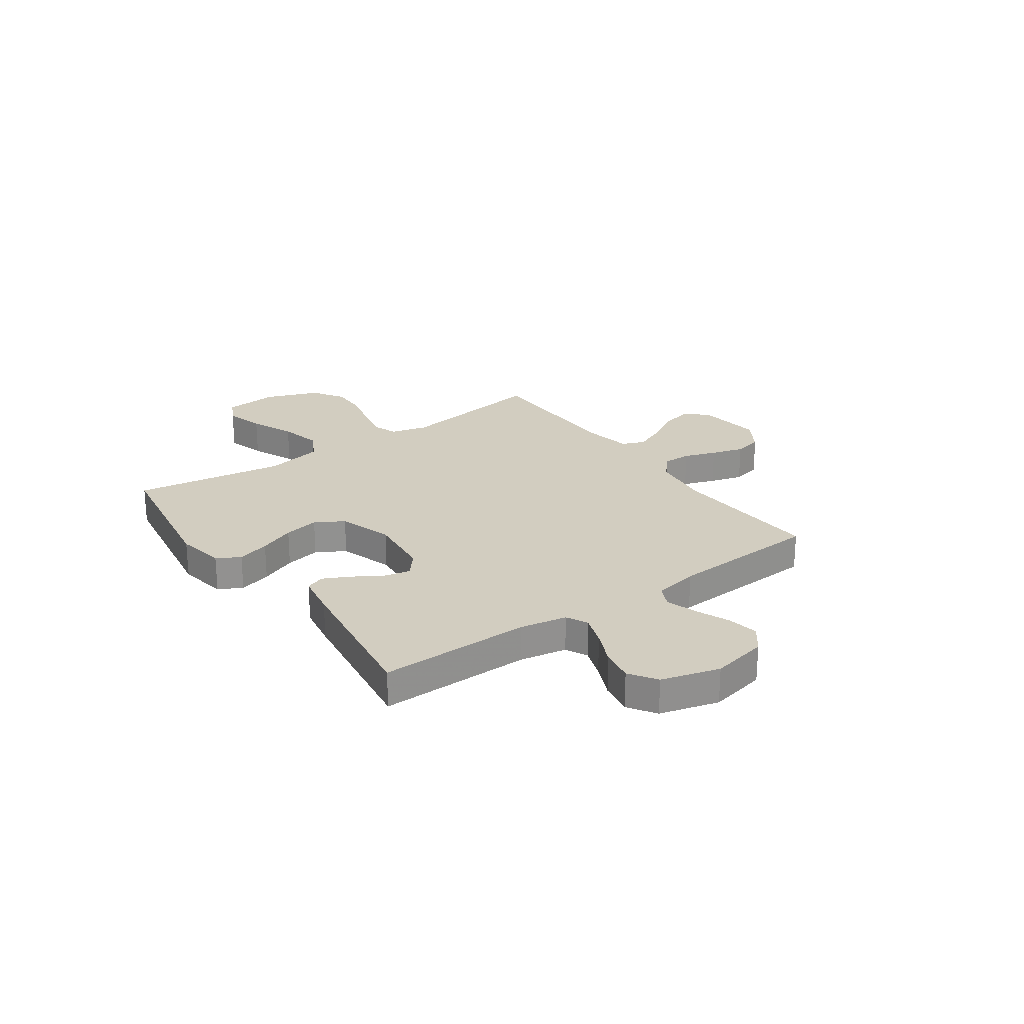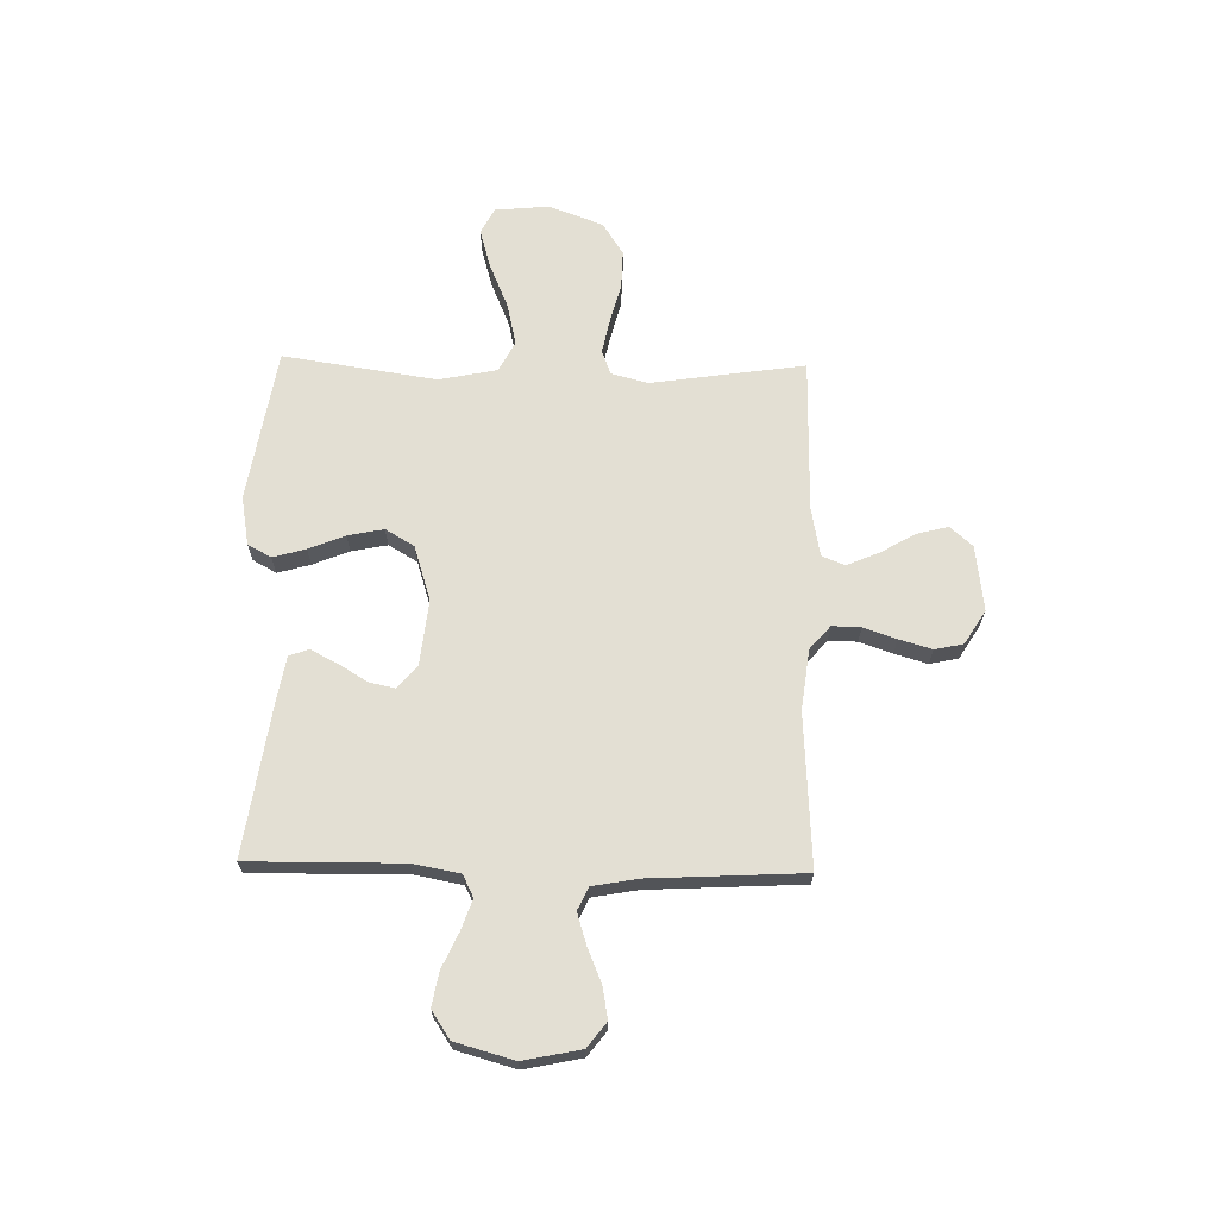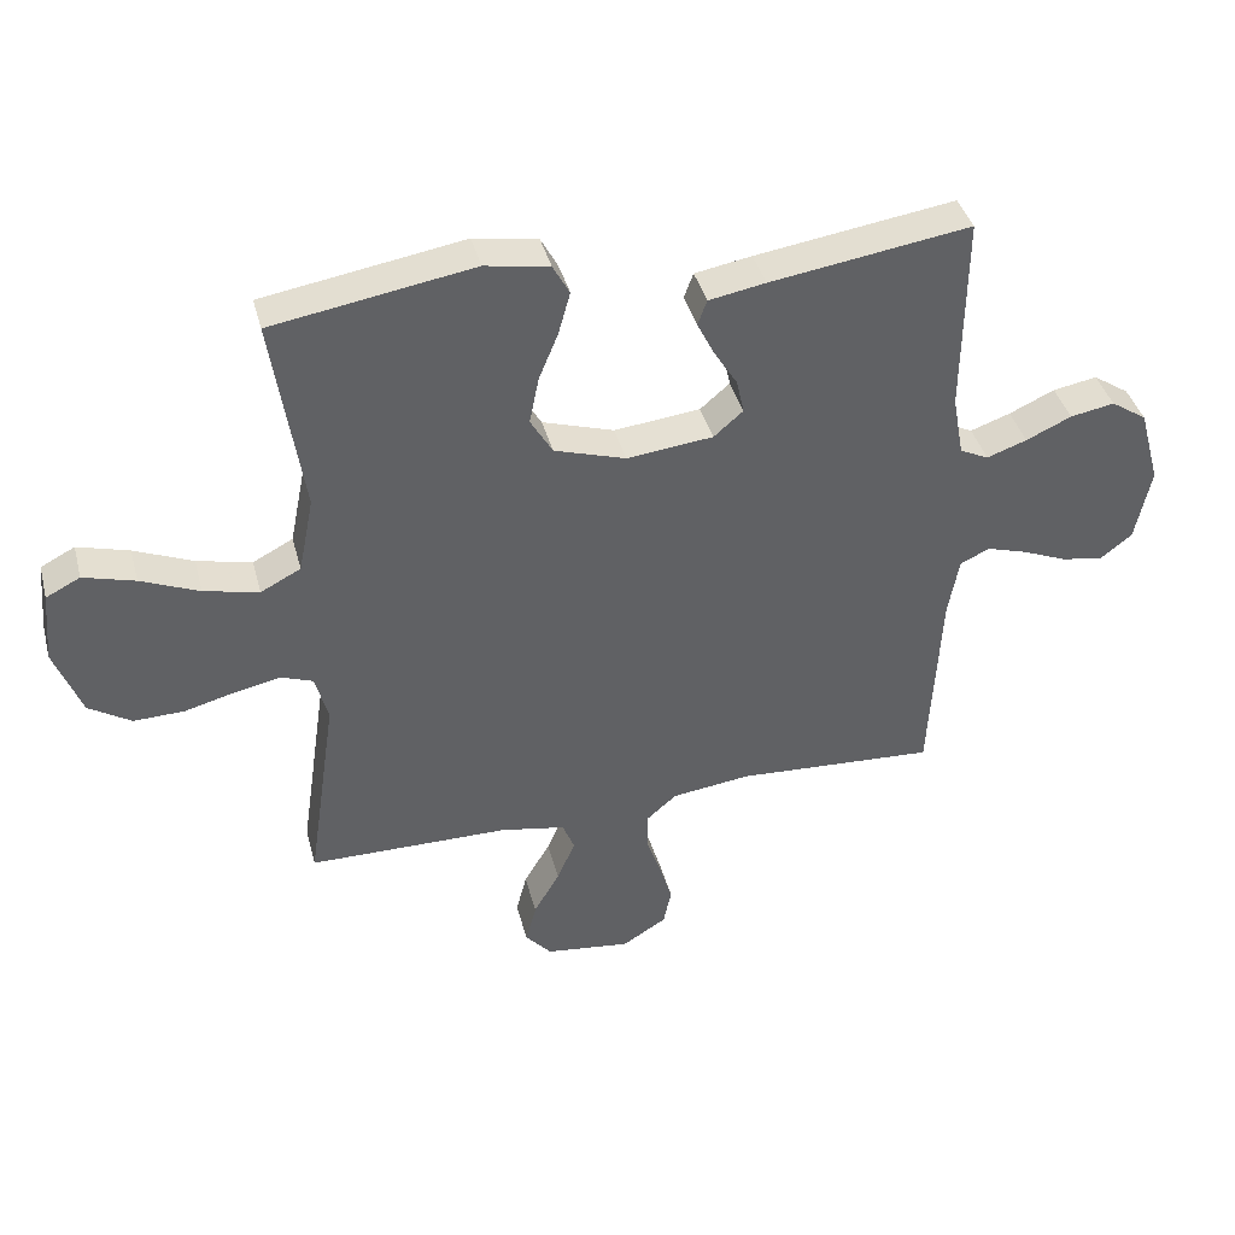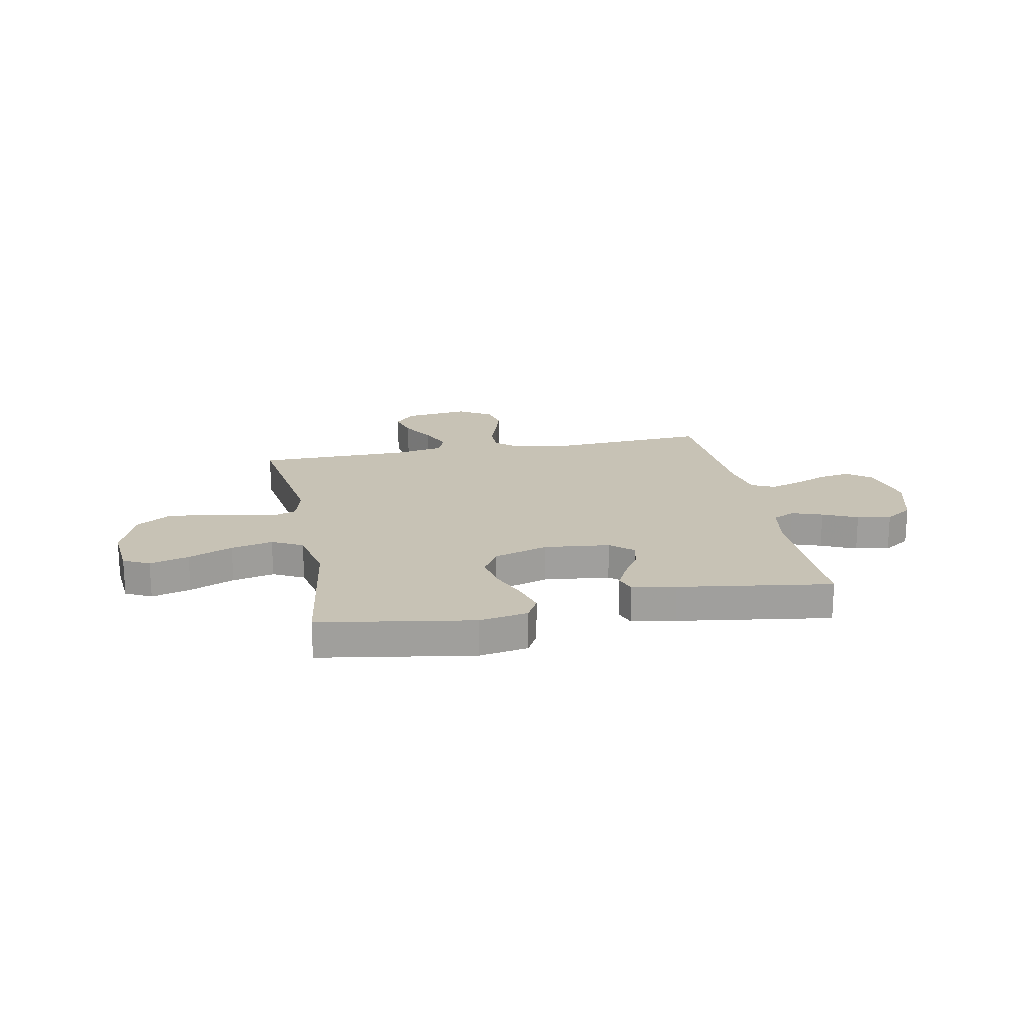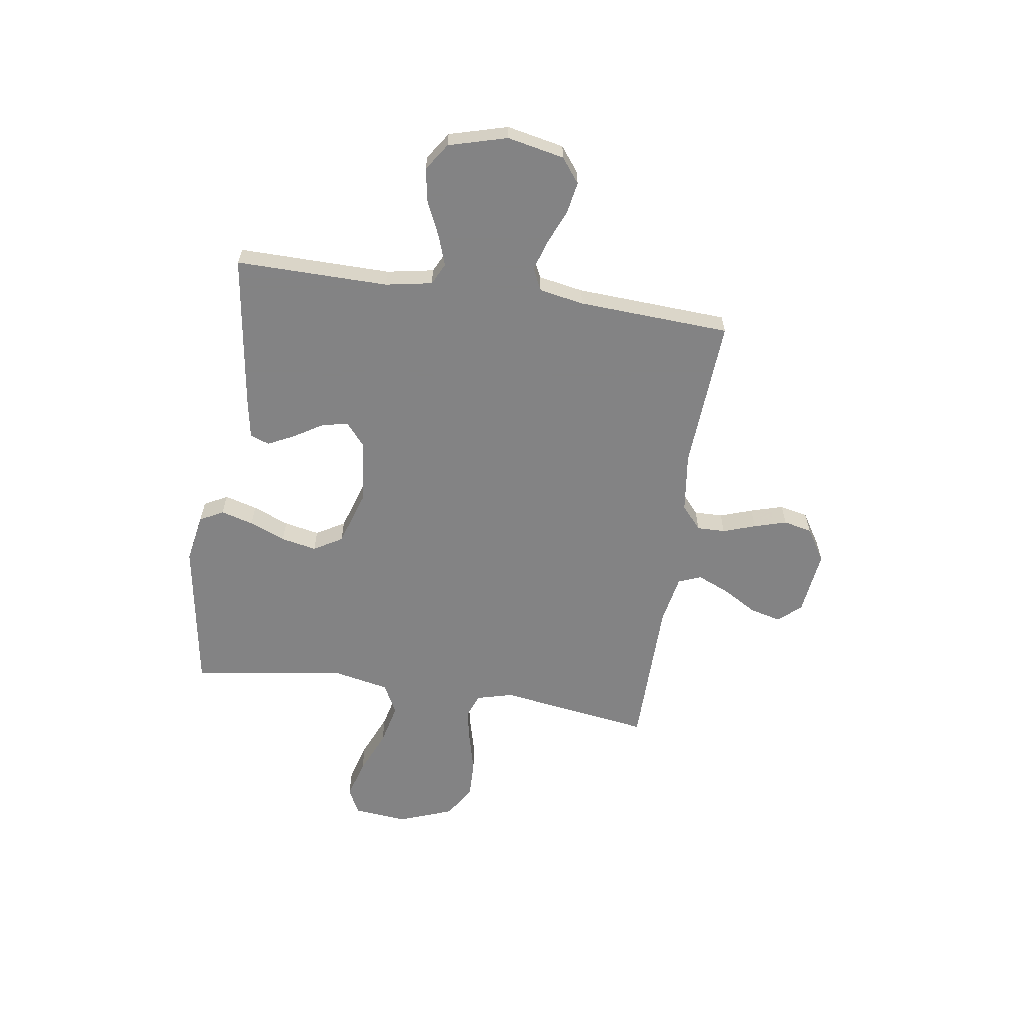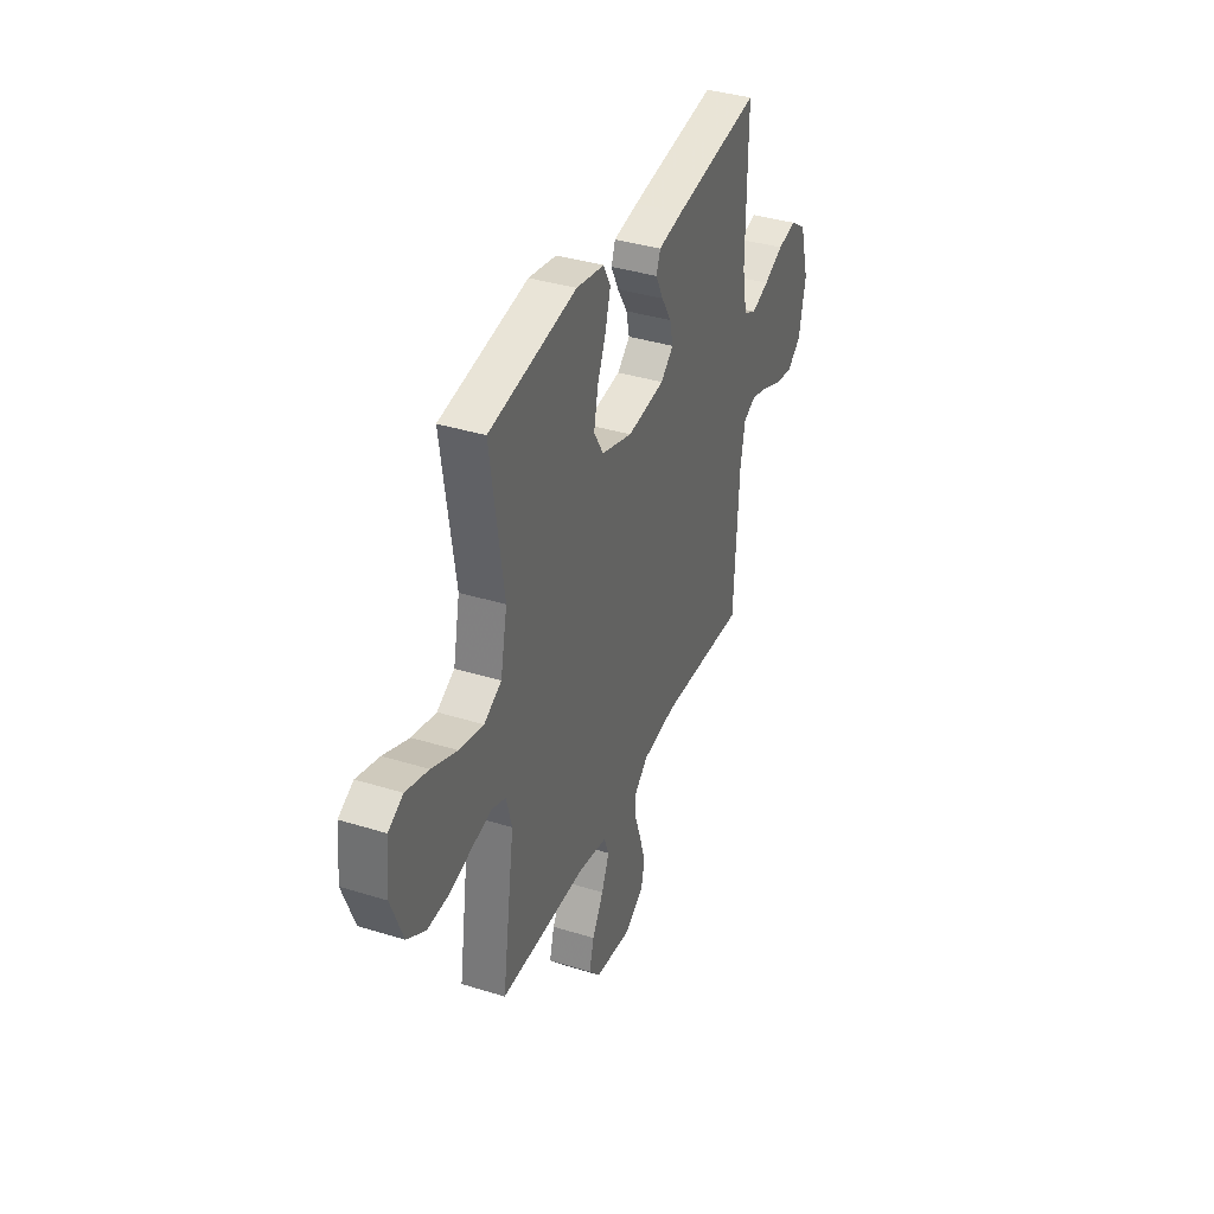
<metadata>
{"format":"obj","ext":"obj","renderer":"f3d","projection":"perspective","resolution":1024,"background":"white","views":[{"elev":24.4,"azim":54.6,"up":"+Y"},{"elev":66.9,"azim":91.2,"up":"+Y"},{"elev":40.2,"azim":-14.6,"up":"+Z"},{"elev":19.0,"azim":-11.1,"up":"+Y"},{"elev":-61.1,"azim":81.4,"up":"+Y"},{"elev":37.4,"azim":-68.2,"up":"+Z"}]}
</metadata>
<code>
v -0.5 0.07 0.5
v -0.2 0.07 0.549
v -0.104 0.07 0.532
v -0.079 0.07 0.486
v -0.097 0.07 0.422
v -0.126 0.07 0.351
v -0.14 0.07 0.281
v -0.107 0.07 0.225
v 0 0.07 0.191
v 0.129 0.07 0.205
v 0.173 0.07 0.243
v 0.162 0.07 0.294
v 0.127 0.07 0.351
v 0.101 0.07 0.403
v 0.115 0.07 0.441
v 0.2 0.07 0.456
v 0.5 0.07 0.5
v 0.497 0.07 0.2
v 0.514 0.07 0.108
v 0.557 0.07 0.087
v 0.617 0.07 0.108
v 0.685 0.07 0.139
v 0.751 0.07 0.151
v 0.805 0.07 0.115
v 0.837 0.07 0
v 0.814 0.07 -0.112
v 0.766 0.07 -0.149
v 0.704 0.07 -0.138
v 0.637 0.07 -0.11
v 0.576 0.07 -0.091
v 0.532 0.07 -0.112
v 0.516 0.07 -0.2
v 0.5 0.07 -0.5
v 0.2 0.07 -0.482
v 0.082 0.07 -0.497
v 0.036 0.07 -0.537
v 0.037 0.07 -0.593
v 0.059 0.07 -0.657
v 0.078 0.07 -0.721
v 0.066 0.07 -0.777
v 0 0.07 -0.818
v -0.128 0.07 -0.802
v -0.167 0.07 -0.758
v -0.151 0.07 -0.696
v -0.112 0.07 -0.629
v -0.085 0.07 -0.566
v -0.103 0.07 -0.521
v -0.2 0.07 -0.503
v -0.5 0.07 -0.5
v -0.456 0.07 -0.2
v -0.475 0.07 -0.128
v -0.523 0.07 -0.11
v -0.59 0.07 -0.124
v -0.667 0.07 -0.144
v -0.742 0.07 -0.146
v -0.805 0.07 -0.106
v -0.845 0.07 0
v -0.835 0.07 0.107
v -0.784 0.07 0.133
v -0.707 0.07 0.111
v -0.62 0.07 0.074
v -0.538 0.07 0.055
v -0.478 0.07 0.086
v -0.455 0.07 0.2
v -0.5 0 0.5
v -0.2 0 0.549
v -0.104 0 0.532
v -0.079 0 0.486
v -0.097 0 0.422
v -0.126 0 0.351
v -0.14 0 0.281
v -0.107 0 0.225
v 0 0 0.191
v 0.129 0 0.205
v 0.173 0 0.243
v 0.162 0 0.294
v 0.127 0 0.351
v 0.101 0 0.403
v 0.115 0 0.441
v 0.2 0 0.456
v 0.5 0 0.5
v 0.497 0 0.2
v 0.514 0 0.108
v 0.557 0 0.087
v 0.617 0 0.108
v 0.685 0 0.139
v 0.751 0 0.151
v 0.805 0 0.115
v 0.837 0 0
v 0.814 0 -0.112
v 0.766 0 -0.149
v 0.704 0 -0.138
v 0.637 0 -0.11
v 0.576 0 -0.091
v 0.532 0 -0.112
v 0.516 0 -0.2
v 0.5 0 -0.5
v 0.2 0 -0.482
v 0.082 0 -0.497
v 0.036 0 -0.537
v 0.037 0 -0.593
v 0.059 0 -0.657
v 0.078 0 -0.721
v 0.066 0 -0.777
v 0 0 -0.818
v -0.128 0 -0.802
v -0.167 0 -0.758
v -0.151 0 -0.696
v -0.112 0 -0.629
v -0.085 0 -0.566
v -0.103 0 -0.521
v -0.2 0 -0.503
v -0.5 0 -0.5
v -0.456 0 -0.2
v -0.475 0 -0.128
v -0.523 0 -0.11
v -0.59 0 -0.124
v -0.667 0 -0.144
v -0.742 0 -0.146
v -0.805 0 -0.106
v -0.845 0 0
v -0.835 0 0.107
v -0.784 0 0.133
v -0.707 0 0.111
v -0.62 0 0.074
v -0.538 0 0.055
v -0.478 0 0.086
v -0.455 0 0.2
f 58 59 60 61
f 58 61 62
f 57 58 62
f 56 57 62
f 53 54 55 56
f 52 53 56 62
f 51 52 62 63
f 48 49 50
f 47 48 50 51
f 42 43 44 45
f 42 45 46
f 41 42 46
f 40 41 46
f 37 38 39 40
f 37 40 46 47
f 32 33 34
f 31 32 34 35
f 26 27 28 29
f 26 29 30
f 25 26 30
f 24 25 30
f 21 22 23 24
f 20 21 24 30
f 19 20 30 31
f 15 16 17 18
f 12 13 14 15
f 12 15 18 19
f 3 4 5 6
f 3 6 7
f 64 1 2 3
f 64 3 7
f 63 64 7 8
f 51 63 8 9
f 36 37 47 51
f 35 36 51 9
f 31 35 9 10
f 11 12 19 31
f 10 11 31
f 125 124 123 122
f 126 125 122
f 126 122 121
f 126 121 120
f 120 119 118 117
f 126 120 117 116
f 127 126 116 115
f 114 113 112
f 115 114 112 111
f 109 108 107 106
f 110 109 106
f 110 106 105
f 110 105 104
f 104 103 102 101
f 111 110 104 101
f 98 97 96
f 99 98 96 95
f 93 92 91 90
f 94 93 90
f 94 90 89
f 94 89 88
f 88 87 86 85
f 94 88 85 84
f 95 94 84 83
f 82 81 80 79
f 79 78 77 76
f 83 82 79 76
f 70 69 68 67
f 71 70 67
f 67 66 65 128
f 71 67 128
f 72 71 128 127
f 73 72 127 115
f 115 111 101 100
f 73 115 100 99
f 74 73 99 95
f 95 83 76 75
f 95 75 74
f 1 65 66 2
f 2 66 67 3
f 3 67 68 4
f 4 68 69 5
f 5 69 70 6
f 6 70 71 7
f 7 71 72 8
f 8 72 73 9
f 9 73 74 10
f 10 74 75 11
f 11 75 76 12
f 12 76 77 13
f 13 77 78 14
f 14 78 79 15
f 15 79 80 16
f 16 80 81 17
f 17 81 82 18
f 18 82 83 19
f 19 83 84 20
f 20 84 85 21
f 21 85 86 22
f 22 86 87 23
f 23 87 88 24
f 24 88 89 25
f 25 89 90 26
f 26 90 91 27
f 27 91 92 28
f 28 92 93 29
f 29 93 94 30
f 30 94 95 31
f 31 95 96 32
f 32 96 97 33
f 33 97 98 34
f 34 98 99 35
f 35 99 100 36
f 36 100 101 37
f 37 101 102 38
f 38 102 103 39
f 39 103 104 40
f 40 104 105 41
f 41 105 106 42
f 42 106 107 43
f 43 107 108 44
f 44 108 109 45
f 45 109 110 46
f 46 110 111 47
f 47 111 112 48
f 48 112 113 49
f 49 113 114 50
f 50 114 115 51
f 51 115 116 52
f 52 116 117 53
f 53 117 118 54
f 54 118 119 55
f 55 119 120 56
f 56 120 121 57
f 57 121 122 58
f 58 122 123 59
f 59 123 124 60
f 60 124 125 61
f 61 125 126 62
f 62 126 127 63
f 63 127 128 64
f 64 128 65 1

</code>
